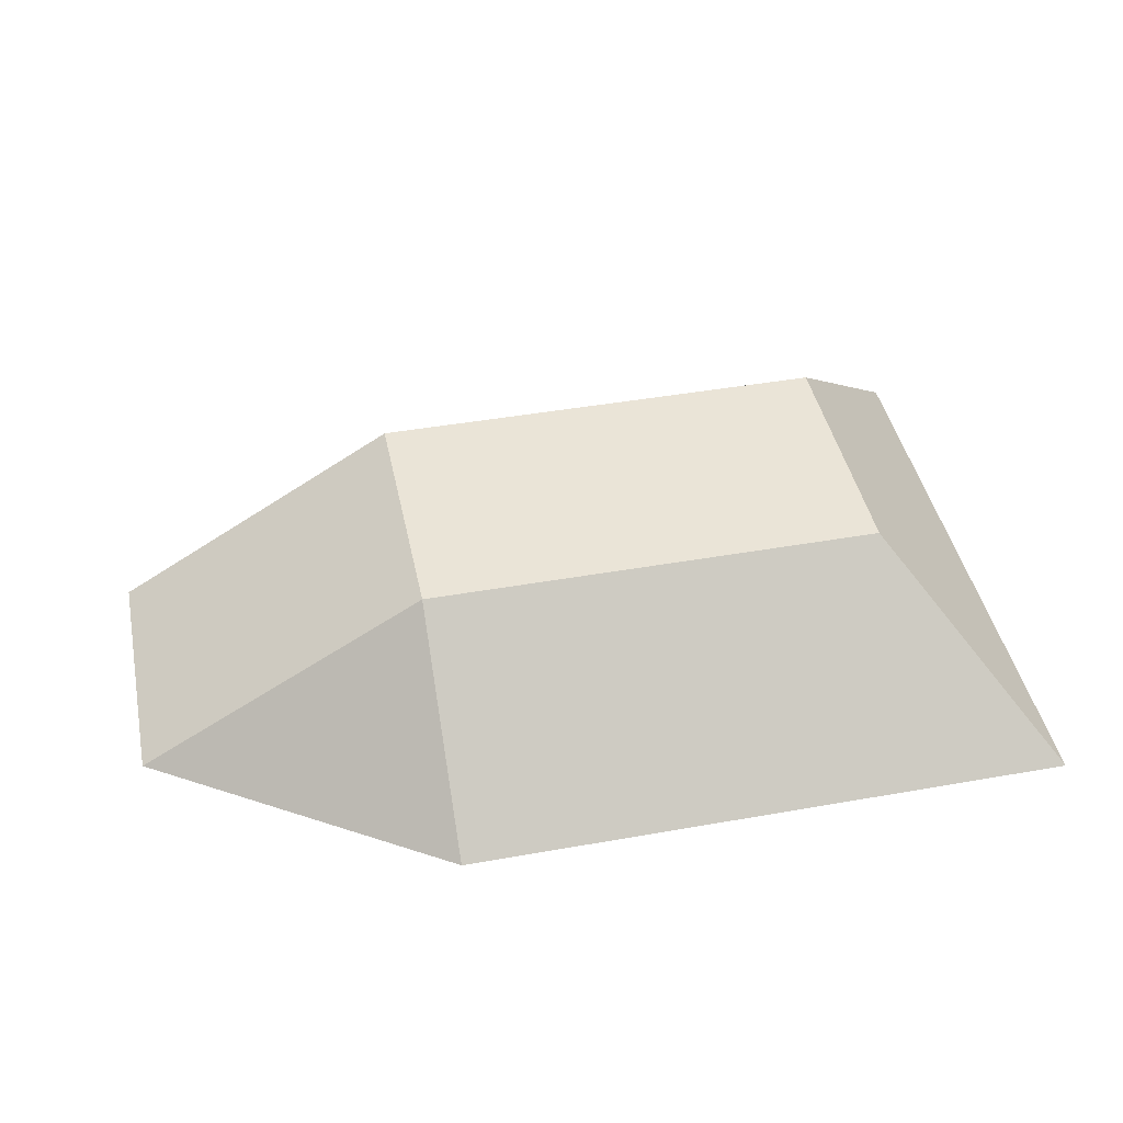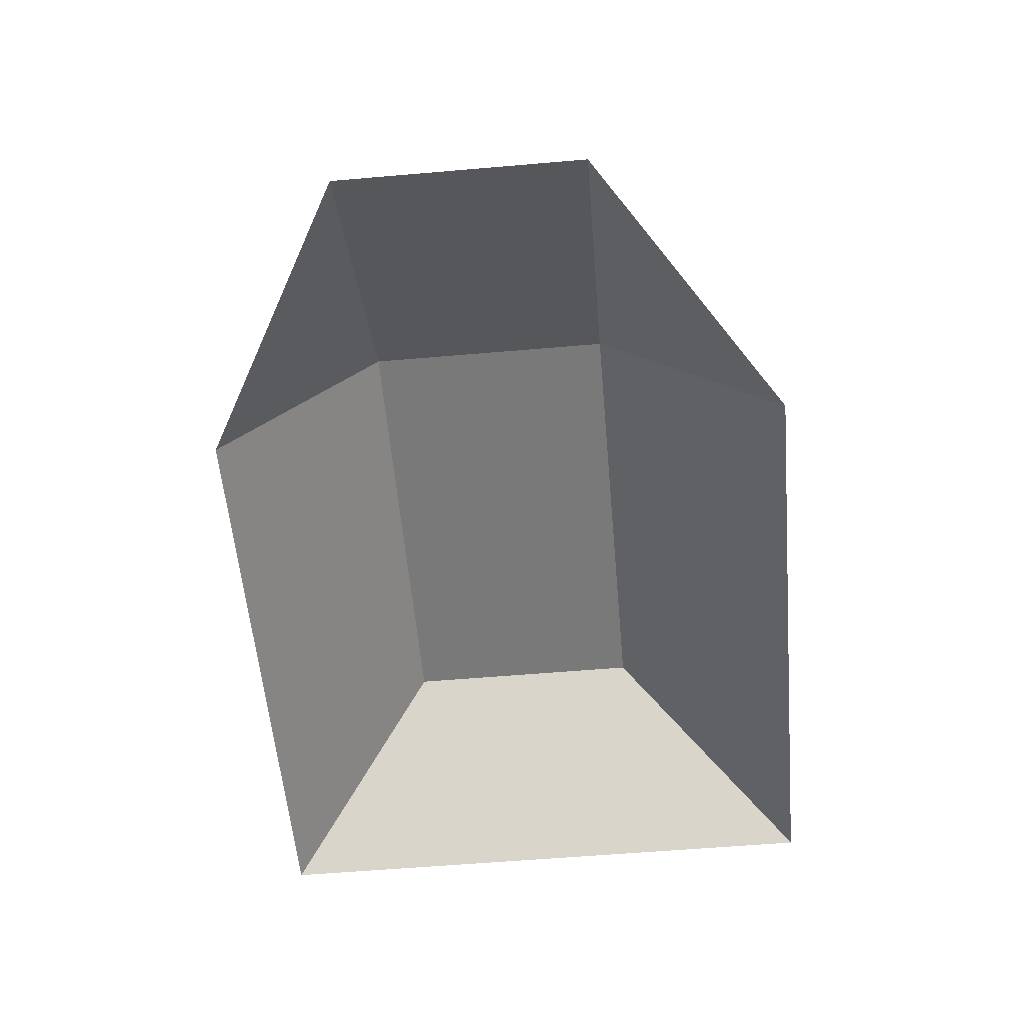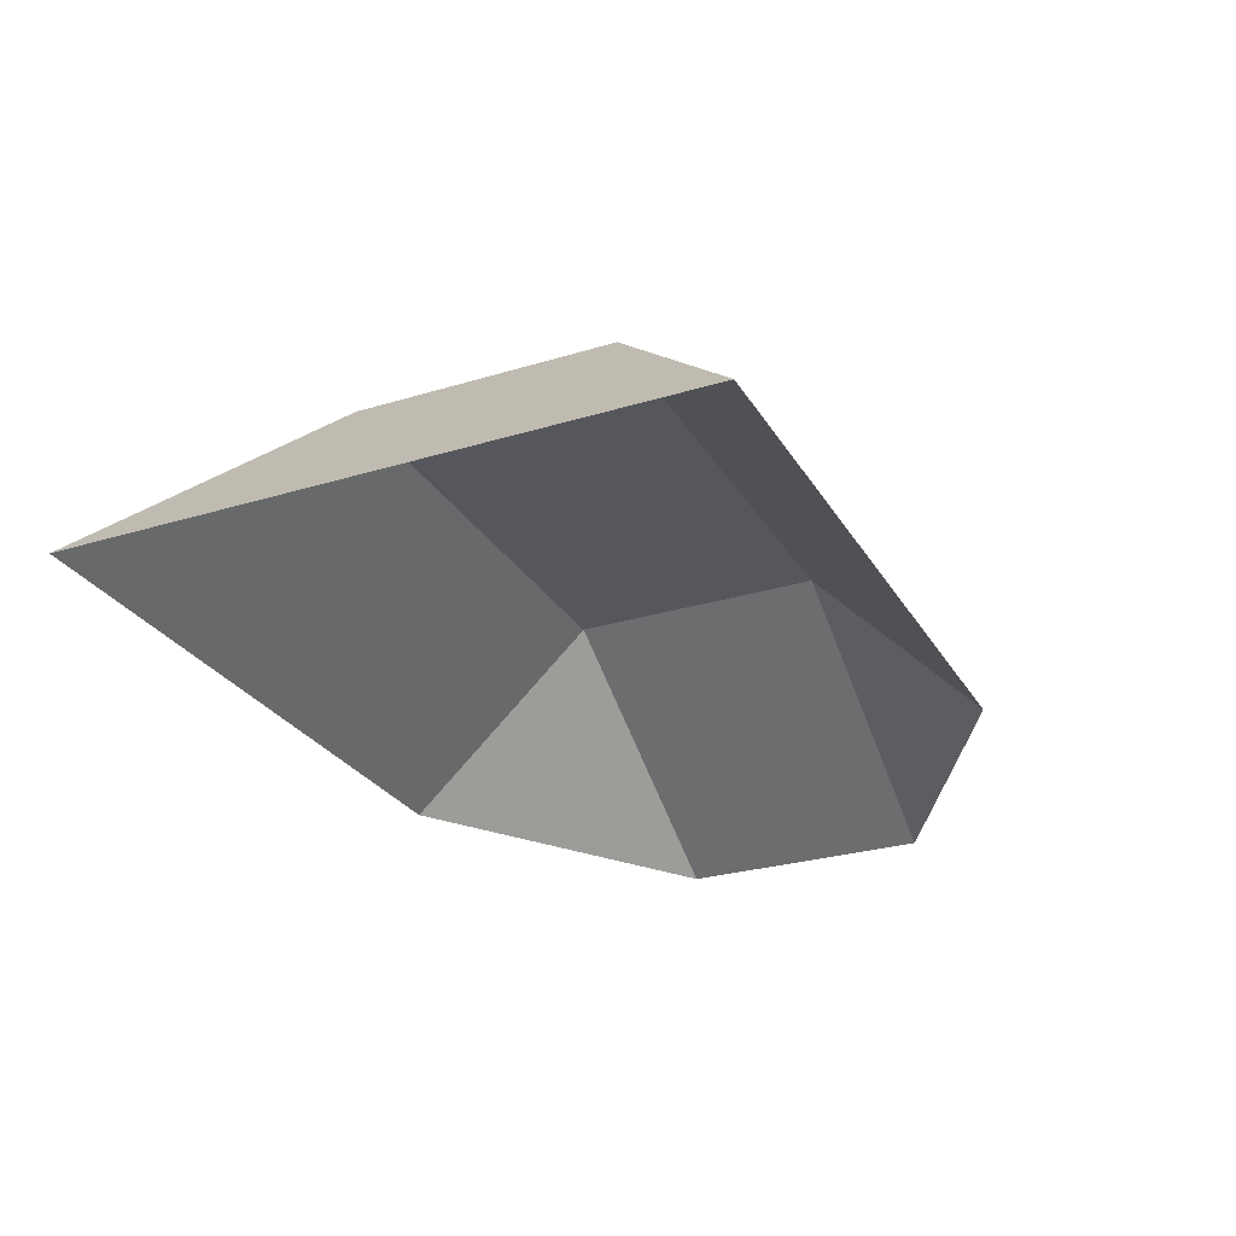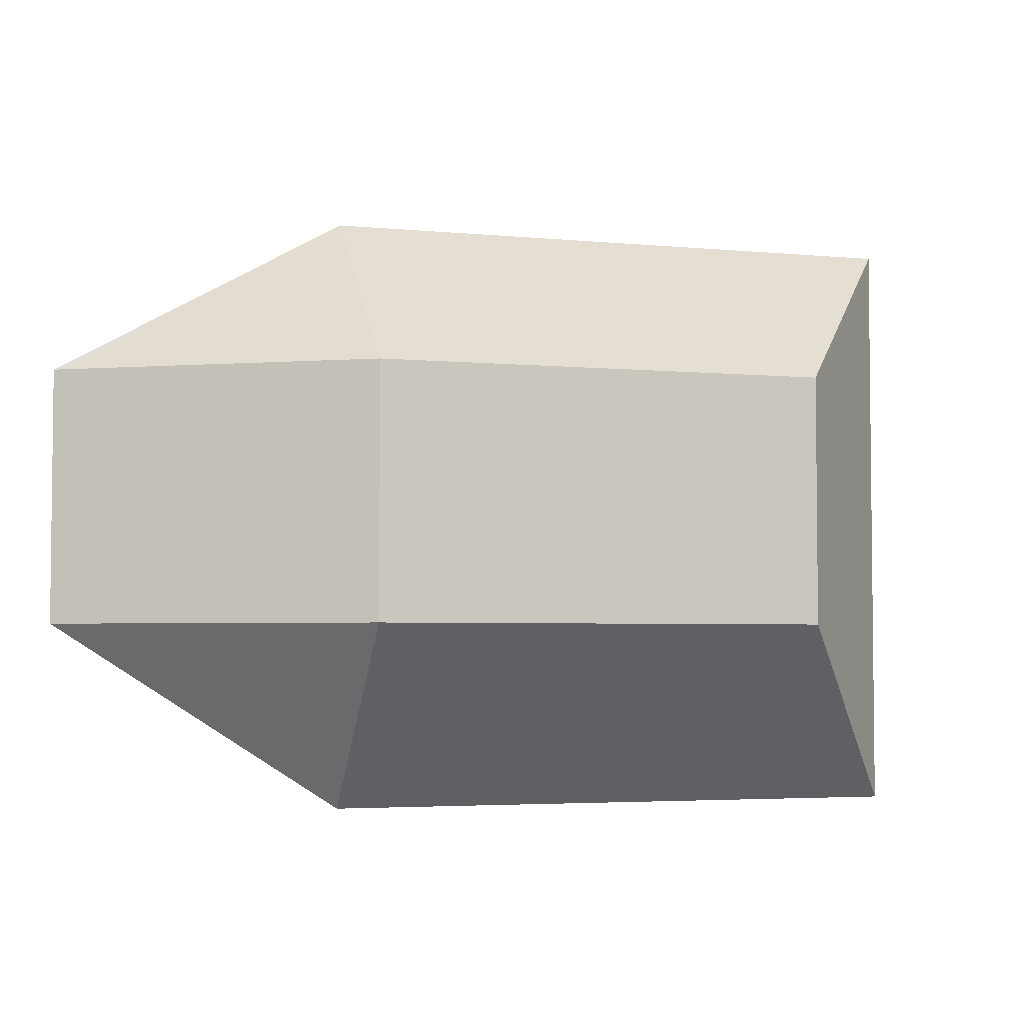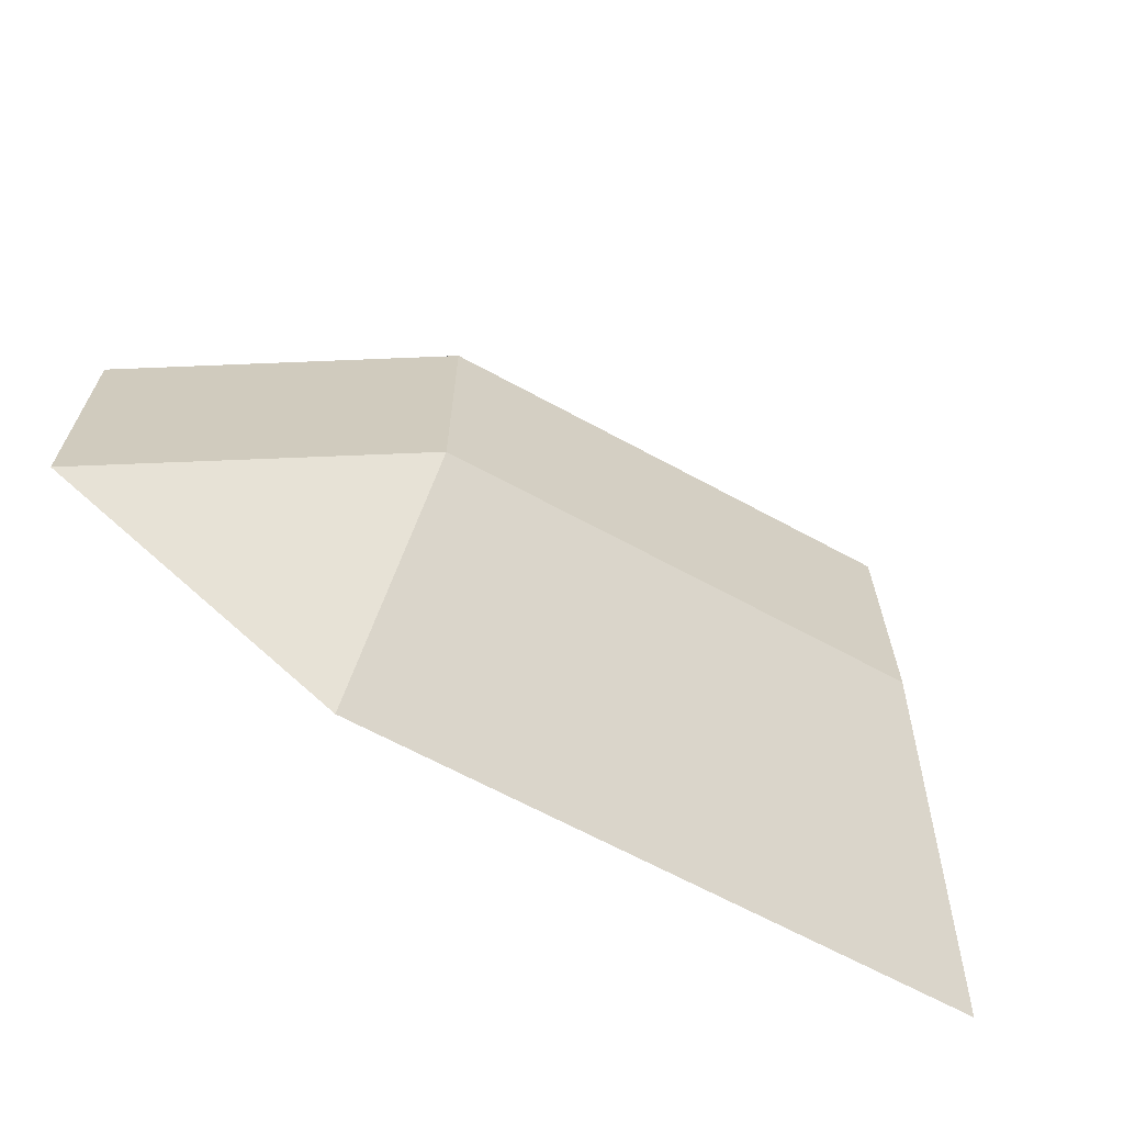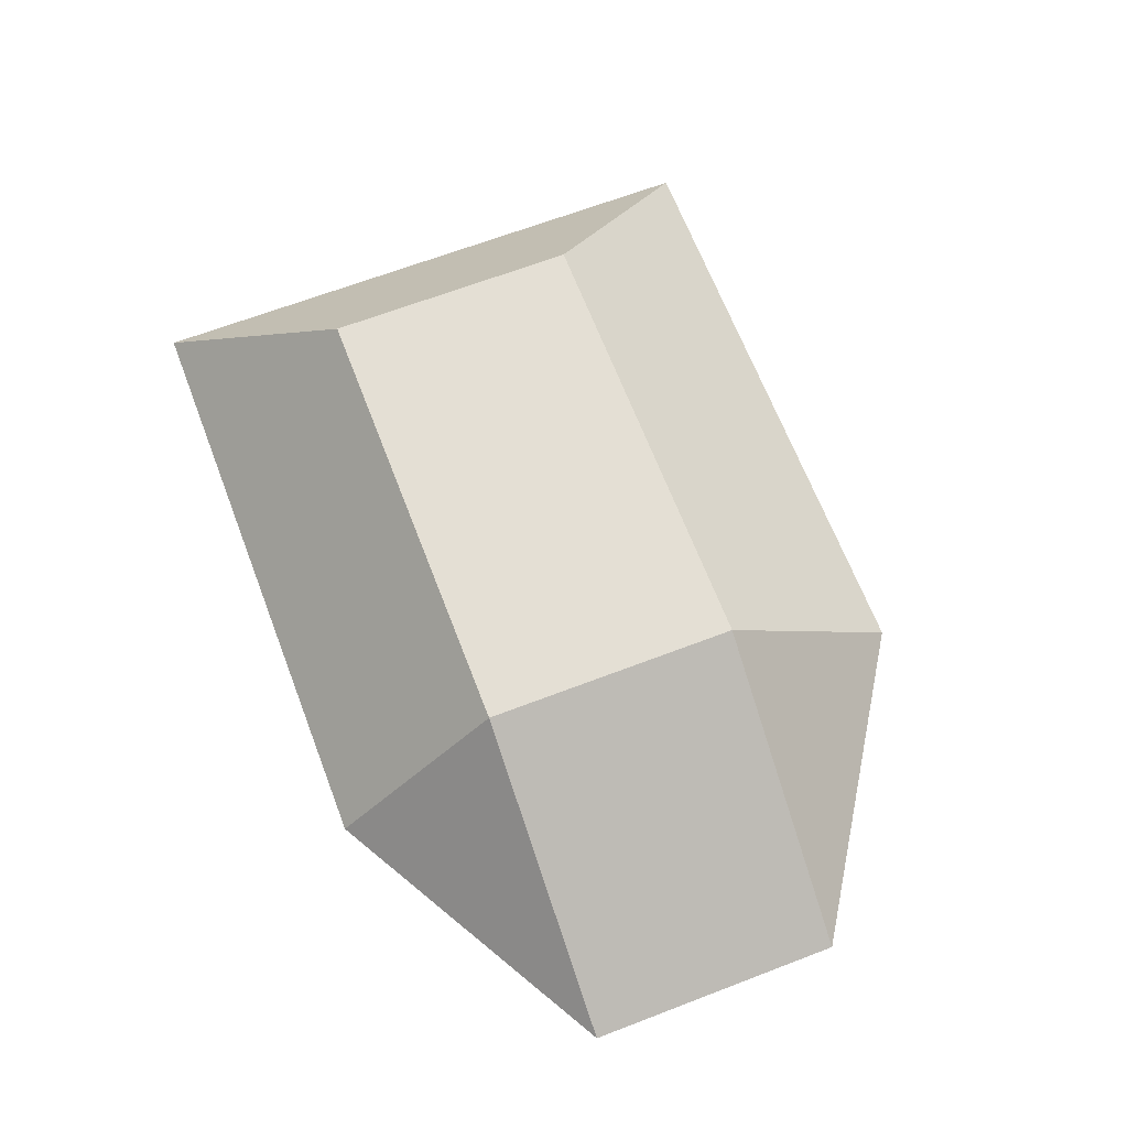
<metadata>
{"format":"obj","ext":"obj","renderer":"f3d","projection":"perspective","resolution":1024,"background":"white","views":[{"elev":43.6,"azim":168.2,"up":"+Y"},{"elev":-57.8,"azim":95.1,"up":"+Y"},{"elev":-27.6,"azim":-65.0,"up":"+Y"},{"elev":-3.9,"azim":162.4,"up":"+Z"},{"elev":-66.0,"azim":151.3,"up":"+Z"},{"elev":66.3,"azim":69.0,"up":"+Y"}]}
</metadata>
<code>
o armorshop
v 4.078 0 -1.011
v 1.504 0 -2.675
v 1.504 1.55 -1.011
v -2.562 1.55 -1.011
v -3.912 0 -2.675
v -2.562 1.55 1.227
v -3.912 -0 2.675
v 1.504 1.55 1.227
v 1.504 -0 2.675
v 4.078 -0 1.227
f 1 2 3
f 2 4 3
f 4 2 5
f 5 6 4
f 6 5 7
f 7 8 6
f 8 7 9
f 8 9 10
f 10 3 8
f 3 10 1
f 4 8 3
f 8 4 6

</code>
